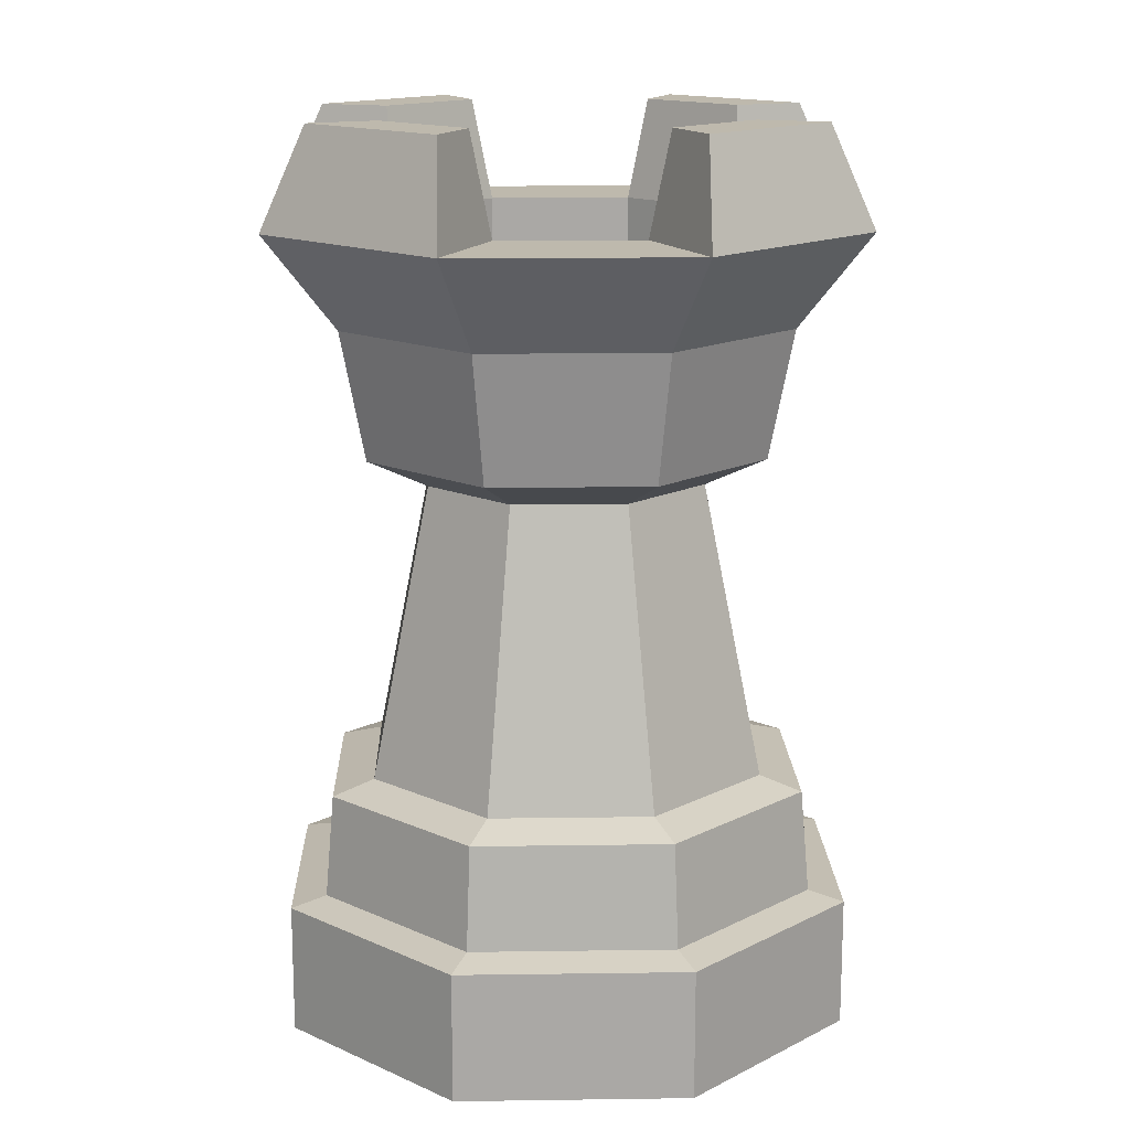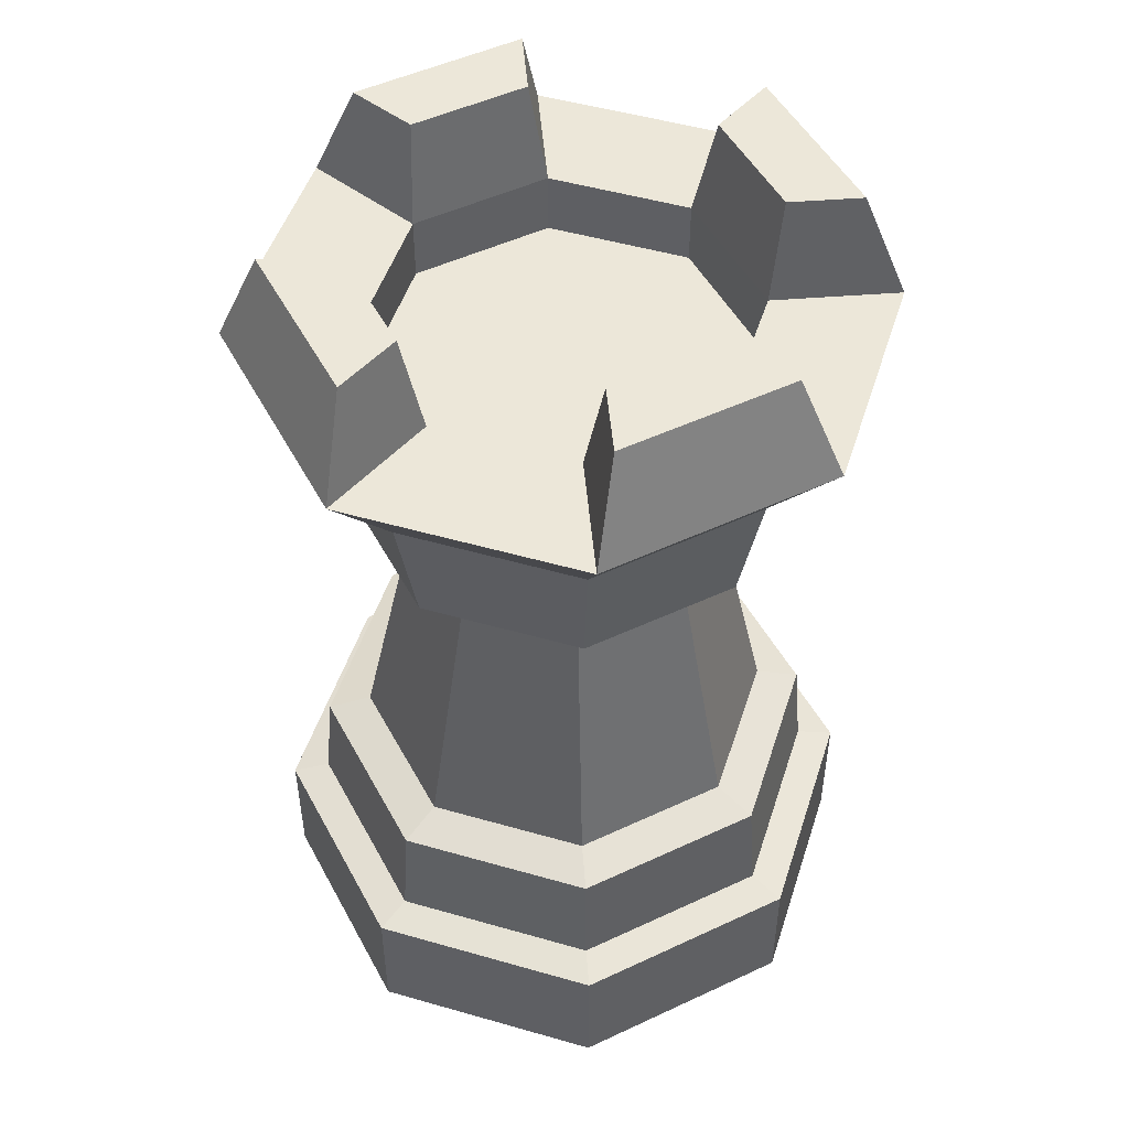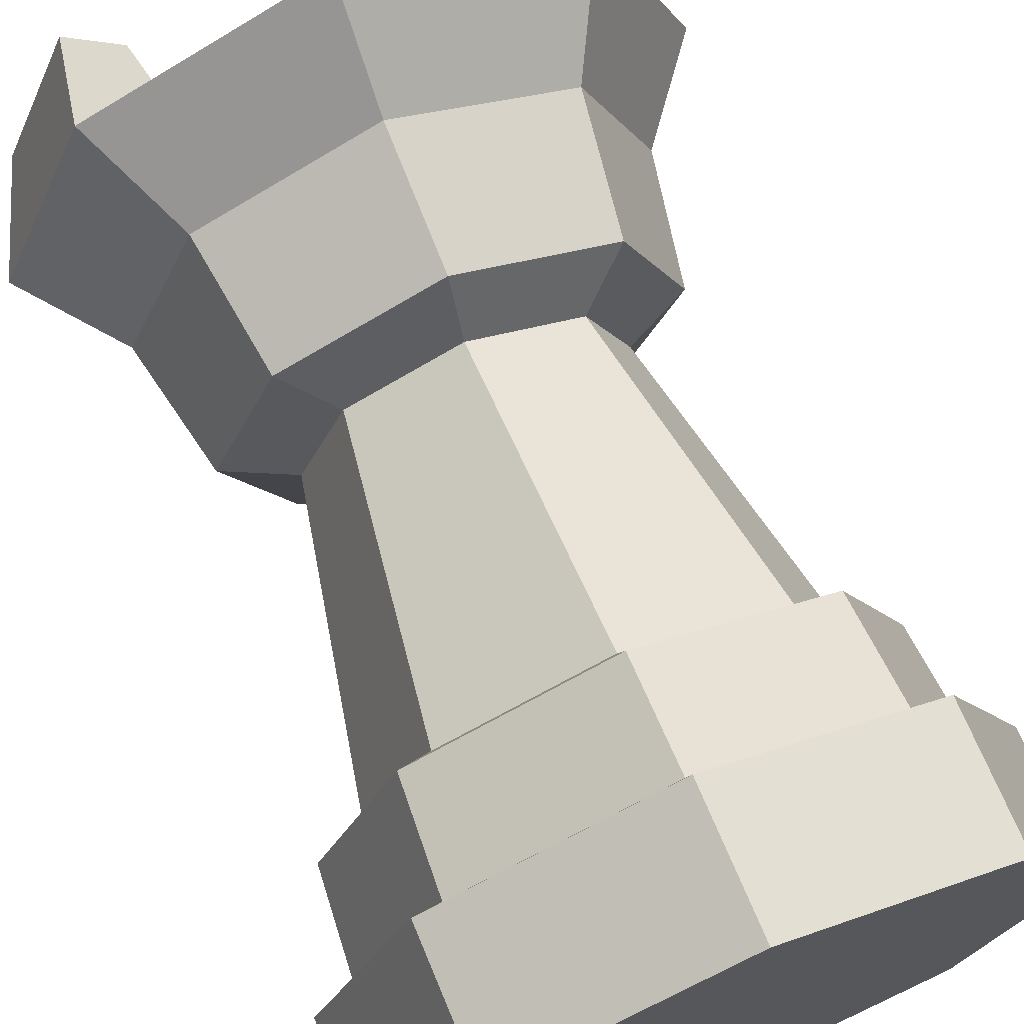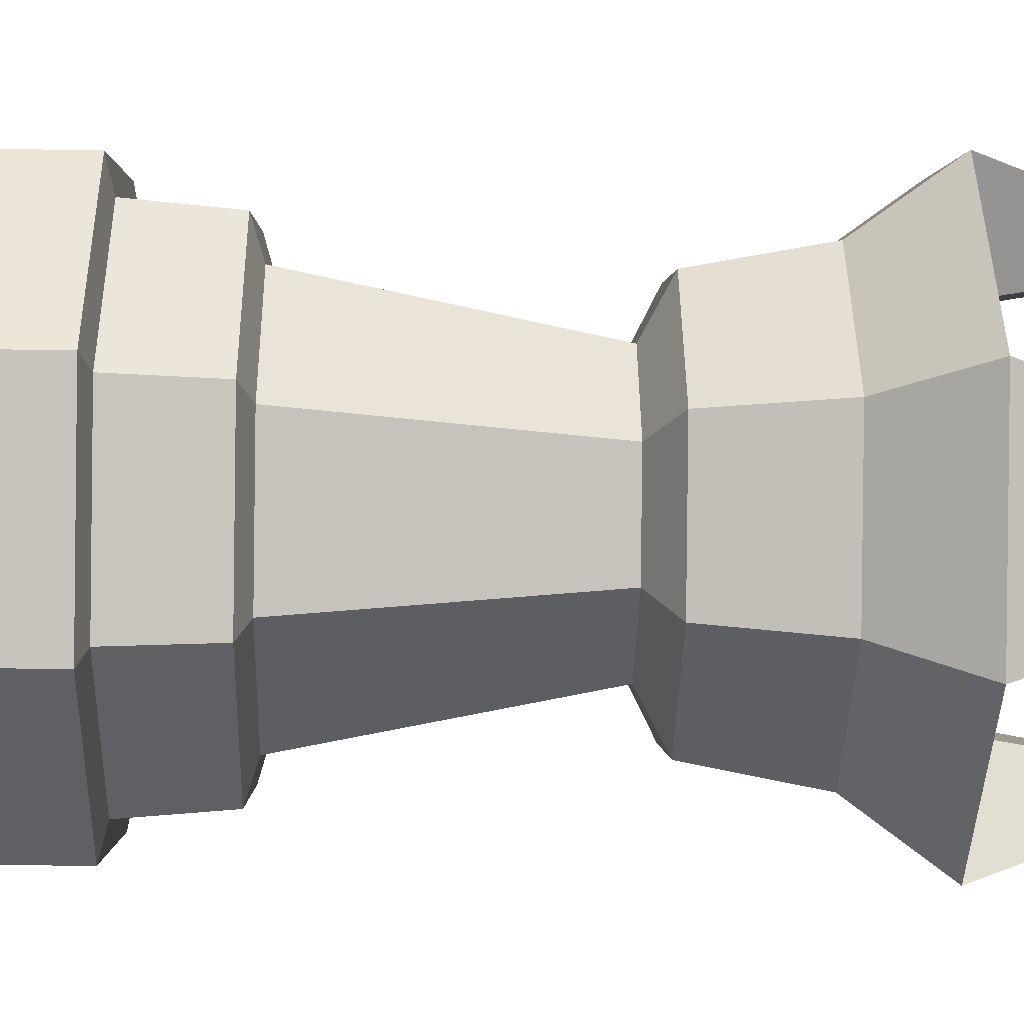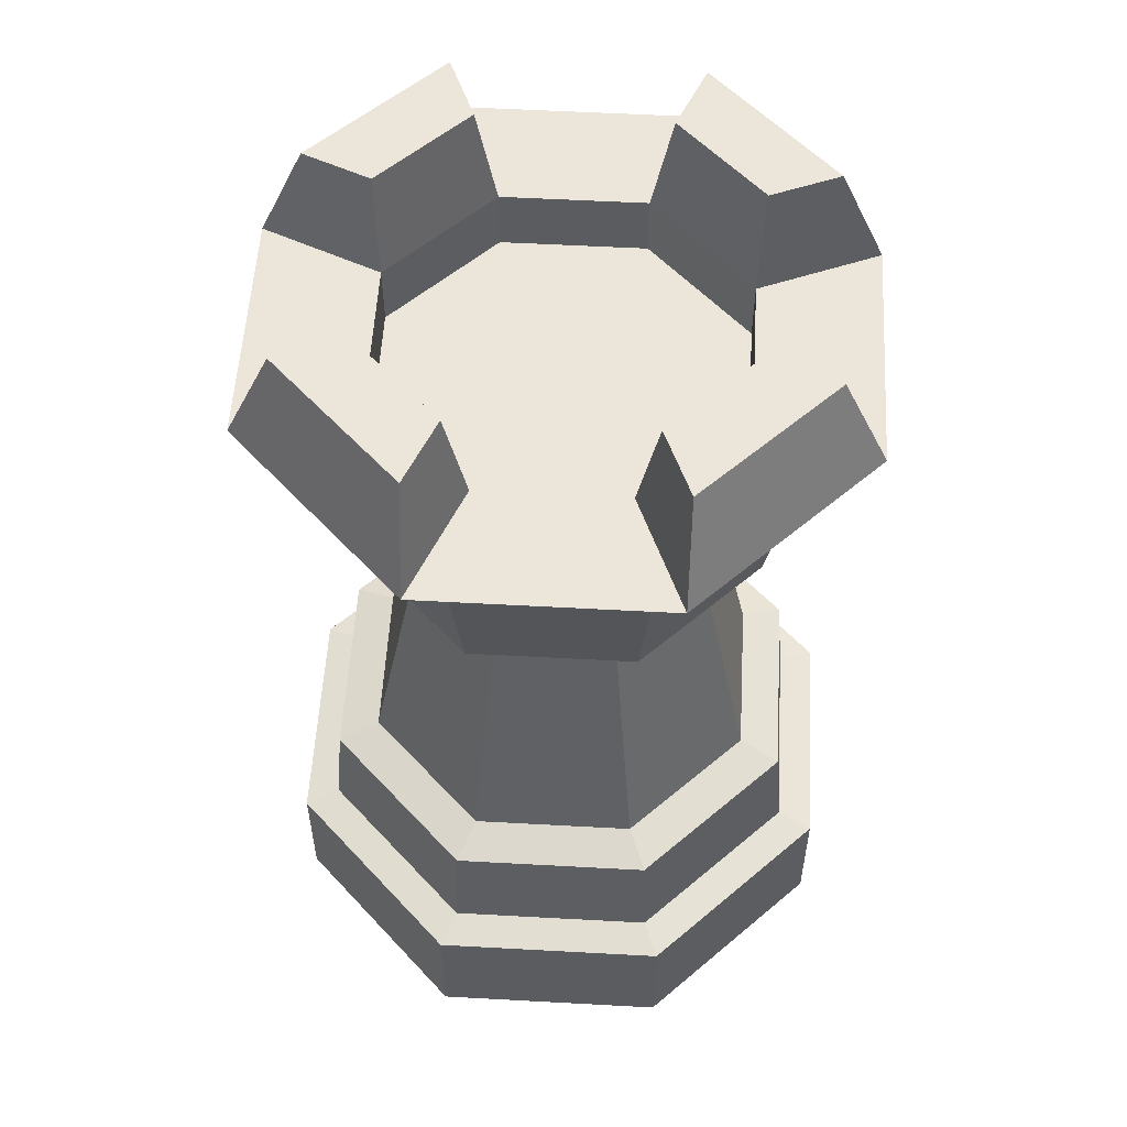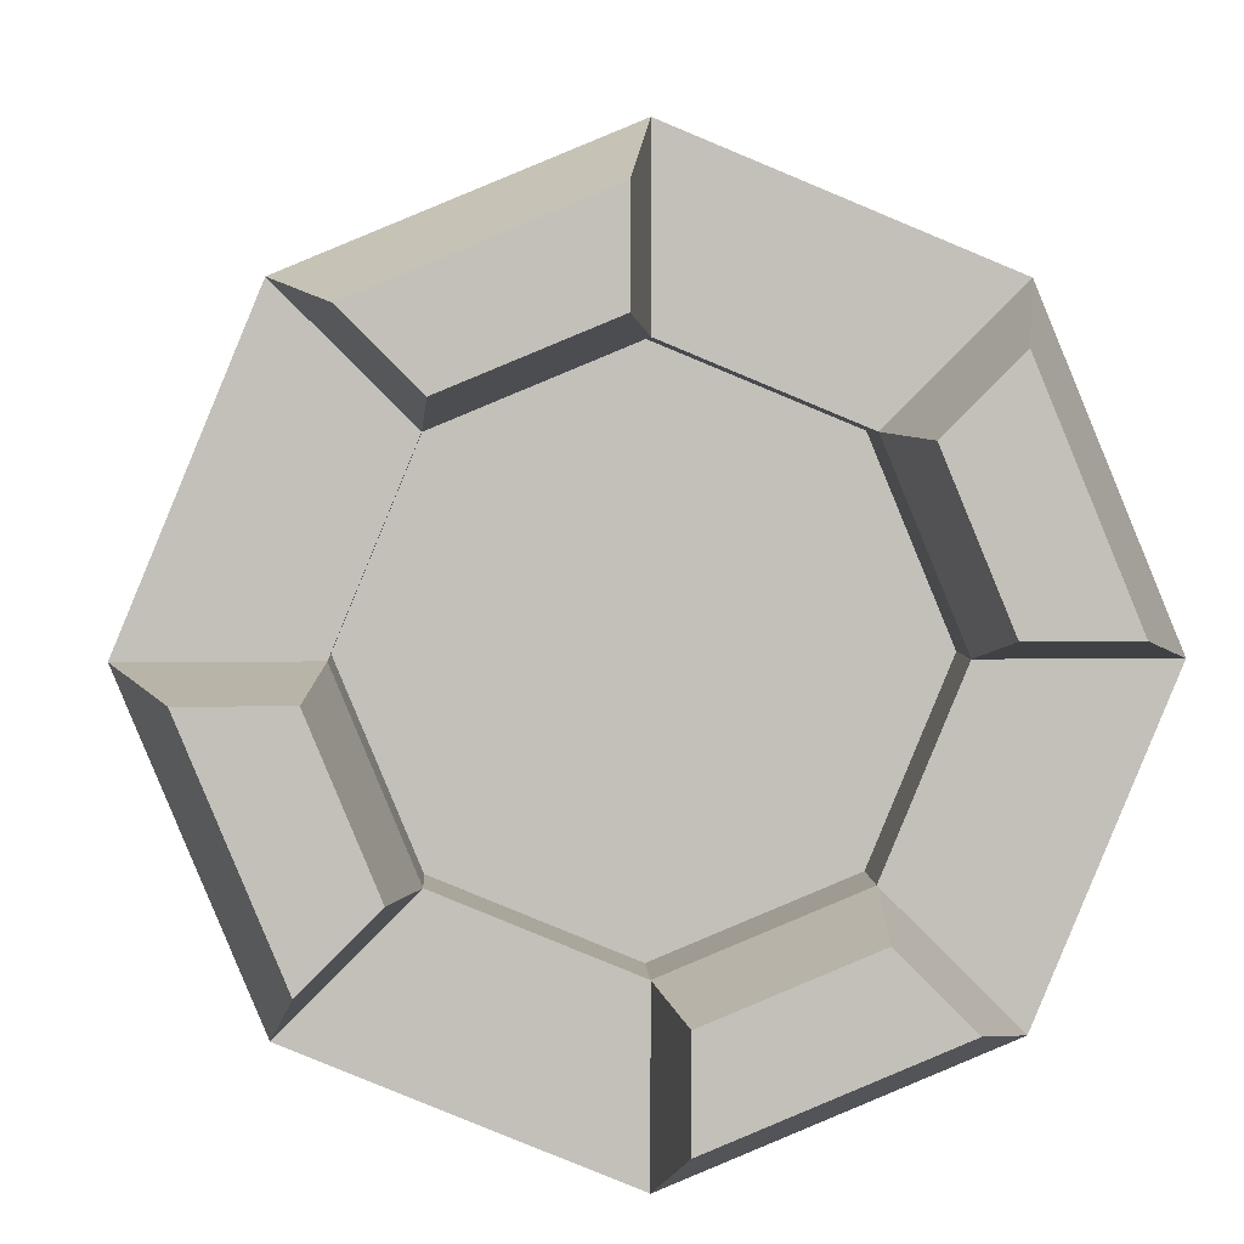
<metadata>
{"format":"obj","ext":"obj","renderer":"f3d","projection":"perspective","resolution":1024,"background":"white","views":[{"elev":15.1,"azim":155.8,"up":"+Y"},{"elev":49.6,"azim":-94.9,"up":"+Y"},{"elev":70.6,"azim":-22.7,"up":"+Z"},{"elev":-22.1,"azim":88.3,"up":"+Z"},{"elev":55.3,"azim":-19.2,"up":"+Y"},{"elev":3.6,"azim":177.3,"up":"+Z"}]}
</metadata>
<code>
o Tower
v 0 0.003085 -0.4084
v 0 0.1907 -0.3574
v 0.2888 0.003085 -0.2888
v 0.2527 0.1907 -0.2527
v 0.4084 0.003085 0
v 0.3574 0.1907 0
v 0.2888 0.003085 0.2888
v 0.2527 0.1907 0.2527
v 0 0.003085 0.4084
v 0 0.1907 0.3574
v -0.2888 0.003085 0.2888
v -0.2527 0.1907 0.2527
v -0.4084 0.003085 0
v -0.3574 0.1907 0
v -0.2888 0.003085 -0.2888
v -0.2527 0.1907 -0.2527
v 0.2888 0.1804 -0.2888
v 0 0.1804 -0.4084
v 0.4084 0.1804 0
v 0.2888 0.1804 0.2888
v 0 0.1804 0.4084
v -0.2888 0.1804 0.2888
v -0.4084 0.1804 0
v -0.2888 0.1804 -0.2888
v 0.2015 0.3487 -0.2015
v 0 0.3487 -0.2849
v 0.2849 0.3487 0
v 0.2015 0.3487 0.2015
v 0 0.3487 0.2849
v -0.2015 0.3487 0.2015
v -0.2849 0.3487 0
v -0.2015 0.3487 -0.2015
v 0.2438 0.3321 -0.2438
v 0 0.3321 -0.3448
v 0.3448 0.3321 0
v 0.2438 0.3321 0.2438
v 0 0.3321 0.3448
v -0.2438 0.3321 0.2438
v -0.3448 0.3321 0
v -0.2438 0.3321 -0.2438
v 0.1415 0.7499 -0.1415
v 0 0.7499 -0.2001
v 0.2001 0.7499 0
v 0.1415 0.7499 0.1415
v 0 0.7499 0.2001
v -0.1415 0.7499 0.1415
v -0.2001 0.7499 0
v -0.1415 0.7499 -0.1415
v 0.2022 0.7911 -0.2022
v 0 0.7911 -0.286
v 0.286 0.7911 -0
v 0.2022 0.7911 0.2022
v 0 0.7911 0.286
v -0.2022 0.7911 0.2022
v -0.286 0.7911 -0
v -0.2022 0.7911 -0.2022
v 0.2269 0.9668 -0.2269
v 0 0.9668 -0.3209
v 0.3209 0.9668 -0
v 0.2269 0.9668 0.2269
v 0 0.9668 0.3209
v -0.2269 0.9668 0.2269
v -0.3209 0.9668 -0
v -0.2269 0.9668 -0.2269
v 0.1786 1.097 -0.1786
v 0 1.097 -0.2525
v 0.2525 1.097 -0
v 0.1786 1.097 0.1786
v 0 1.097 0.2525
v -0.1786 1.097 0.1786
v -0.2525 1.097 -0
v -0.1786 1.097 -0.1786
v 0.299 1.097 -0.299
v 0 1.097 -0.4228
v 0.4228 1.097 -0
v 0.299 1.097 0.299
v 0 1.097 0.4228
v -0.299 1.097 0.299
v -0.4228 1.097 -0
v -0.299 1.097 -0.299
v 0.3659 1.235 -0.0231
v 0.2751 1.235 -0.2424
v 0.0231 1.235 0.3659
v 0.2424 1.235 0.2751
v -0.3659 1.235 0.0231
v -0.2751 1.235 0.2424
v -0.0231 1.235 -0.3659
v -0.2424 1.235 -0.2751
v 0.2684 1.235 -0.0231
v 0.2061 1.235 -0.1734
v 0.0231 1.235 0.2684
v 0.1734 1.235 0.2061
v -0.2684 1.235 0.0231
v -0.2061 1.235 0.1734
v -0.0231 1.235 -0.2684
v -0.1734 1.235 -0.2061
v 0.1786 1.011 -0.1786
v 0 1.011 -0.2525
v 0.2525 1.011 -0
v 0.1786 1.011 0.1786
v 0 1.011 0.2525
v -0.1786 1.011 0.1786
v -0.2525 1.011 -0
v -0.1786 1.011 -0.1786
f 7 11 15
f 27 44 28
f 26 41 25
f 32 42 26
f 30 47 31
f 28 45 29
f 25 43 27
f 31 48 32
f 29 46 30
f 64 74 58
f 72 98 66
f 62 79 63
f 60 77 61
f 57 75 59
f 63 80 64
f 61 78 62
f 59 76 60
f 58 73 57
f 66 73 74
f 71 85 93
f 67 76 75
f 74 88 87
f 69 78 77
f 70 86 78
f 71 80 79
f 71 94 70
f 89 82 90
f 91 84 92
f 93 86 94
f 95 88 96
f 66 96 72
f 75 82 81
f 72 88 80
f 66 87 95
f 67 90 65
f 65 82 73
f 77 84 83
f 67 81 89
f 69 92 68
f 68 84 76
f 79 86 85
f 69 83 91
f 103 101 99
f 70 103 71
f 68 101 69
f 65 99 67
f 71 104 72
f 69 102 70
f 67 100 68
f 66 97 65
f 15 1 3
f 3 5 7
f 7 9 11
f 11 13 15
f 15 3 7
f 27 43 44
f 26 42 41
f 32 48 42
f 30 46 47
f 28 44 45
f 25 41 43
f 31 47 48
f 29 45 46
f 64 80 74
f 72 104 98
f 62 78 79
f 60 76 77
f 57 73 75
f 63 79 80
f 61 77 78
f 59 75 76
f 58 74 73
f 66 65 73
f 71 79 85
f 67 68 76
f 74 80 88
f 69 70 78
f 70 94 86
f 71 72 80
f 71 93 94
f 89 81 82
f 91 83 84
f 93 85 86
f 95 87 88
f 66 95 96
f 75 73 82
f 72 96 88
f 66 74 87
f 67 89 90
f 65 90 82
f 77 76 84
f 67 75 81
f 69 91 92
f 68 92 84
f 79 78 86
f 69 77 83
f 99 97 98
f 98 104 103
f 103 102 101
f 101 100 99
f 99 98 103
f 70 102 103
f 68 100 101
f 65 97 99
f 71 103 104
f 69 101 102
f 67 99 100
f 66 98 97
f 18 3 1
f 17 5 3
f 19 7 5
f 20 9 7
f 21 11 9
f 22 13 11
f 2 40 34
f 23 15 13
f 24 1 15
f 2 17 18
f 6 17 4
f 6 20 19
f 10 20 8
f 10 22 21
f 14 22 12
f 14 24 23
f 2 24 16
f 14 38 39
f 10 36 37
f 6 33 35
f 14 40 16
f 10 38 12
f 6 36 8
f 2 33 4
f 26 33 34
f 27 33 25
f 27 36 35
f 29 36 28
f 29 38 37
f 31 38 30
f 31 40 39
f 26 40 32
f 47 56 48
f 52 61 53
f 45 54 46
f 43 52 44
f 42 49 41
f 48 50 42
f 46 55 47
f 44 53 45
f 41 51 43
f 49 59 51
f 55 64 56
f 53 62 54
f 51 60 52
f 50 57 49
f 56 58 50
f 54 63 55
f 18 17 3
f 17 19 5
f 19 20 7
f 20 21 9
f 21 22 11
f 22 23 13
f 2 16 40
f 23 24 15
f 24 18 1
f 2 4 17
f 6 19 17
f 6 8 20
f 10 21 20
f 10 12 22
f 14 23 22
f 14 16 24
f 2 18 24
f 14 12 38
f 10 8 36
f 6 4 33
f 14 39 40
f 10 37 38
f 6 35 36
f 2 34 33
f 26 25 33
f 27 35 33
f 27 28 36
f 29 37 36
f 29 30 38
f 31 39 38
f 31 32 40
f 26 34 40
f 47 55 56
f 52 60 61
f 45 53 54
f 43 51 52
f 42 50 49
f 48 56 50
f 46 54 55
f 44 52 53
f 41 49 51
f 49 57 59
f 55 63 64
f 53 61 62
f 51 59 60
f 50 58 57
f 56 64 58
f 54 62 63

</code>
